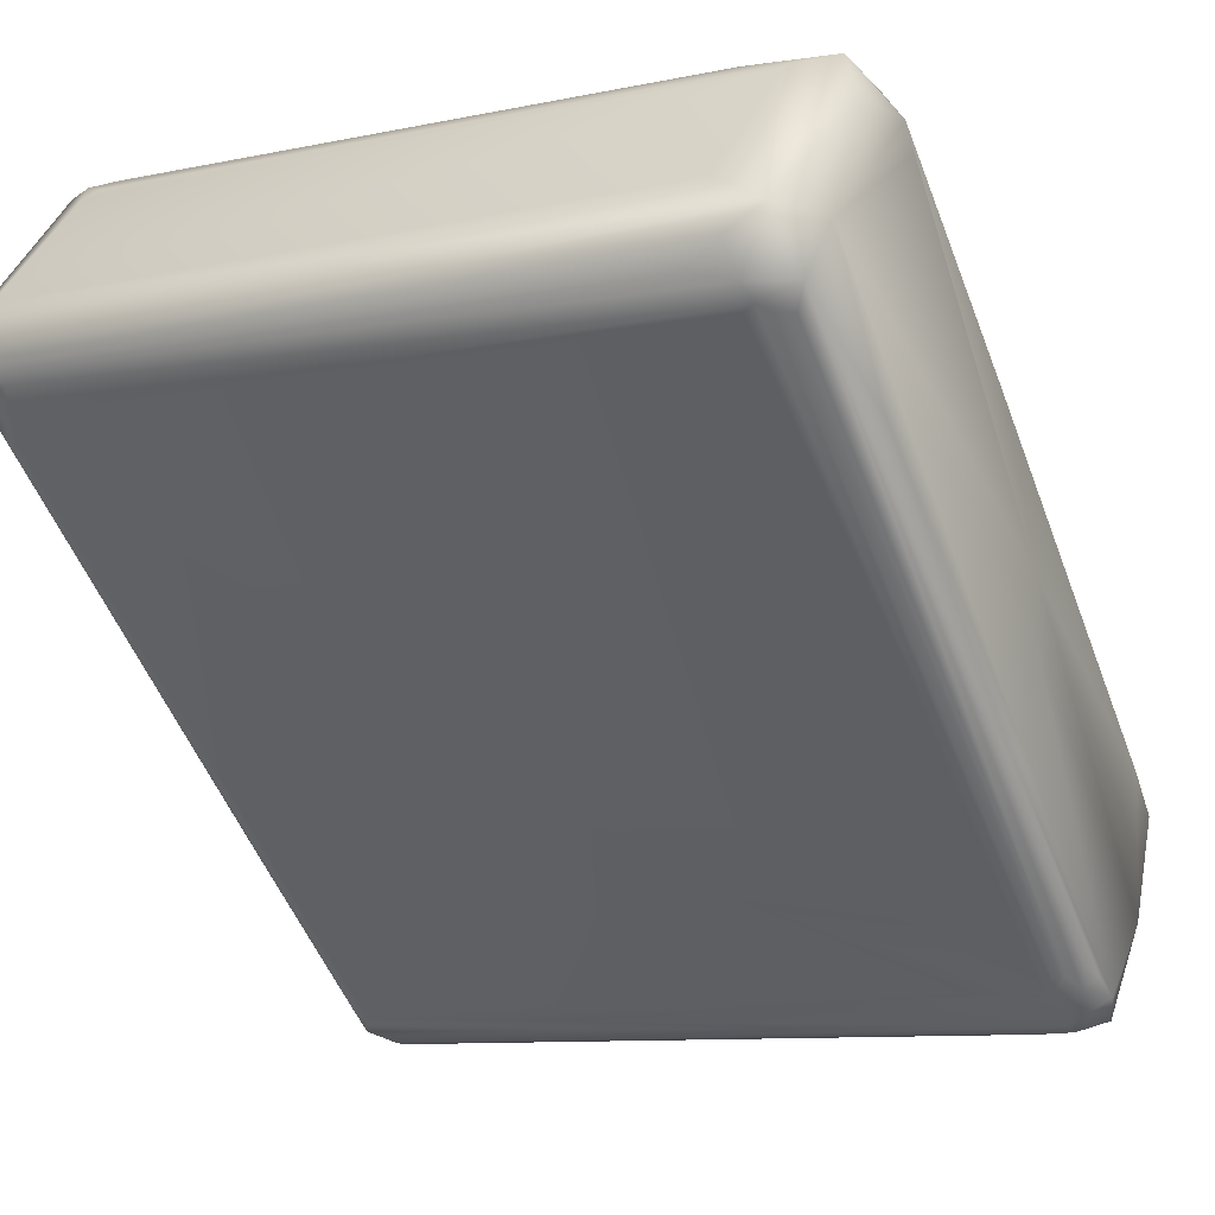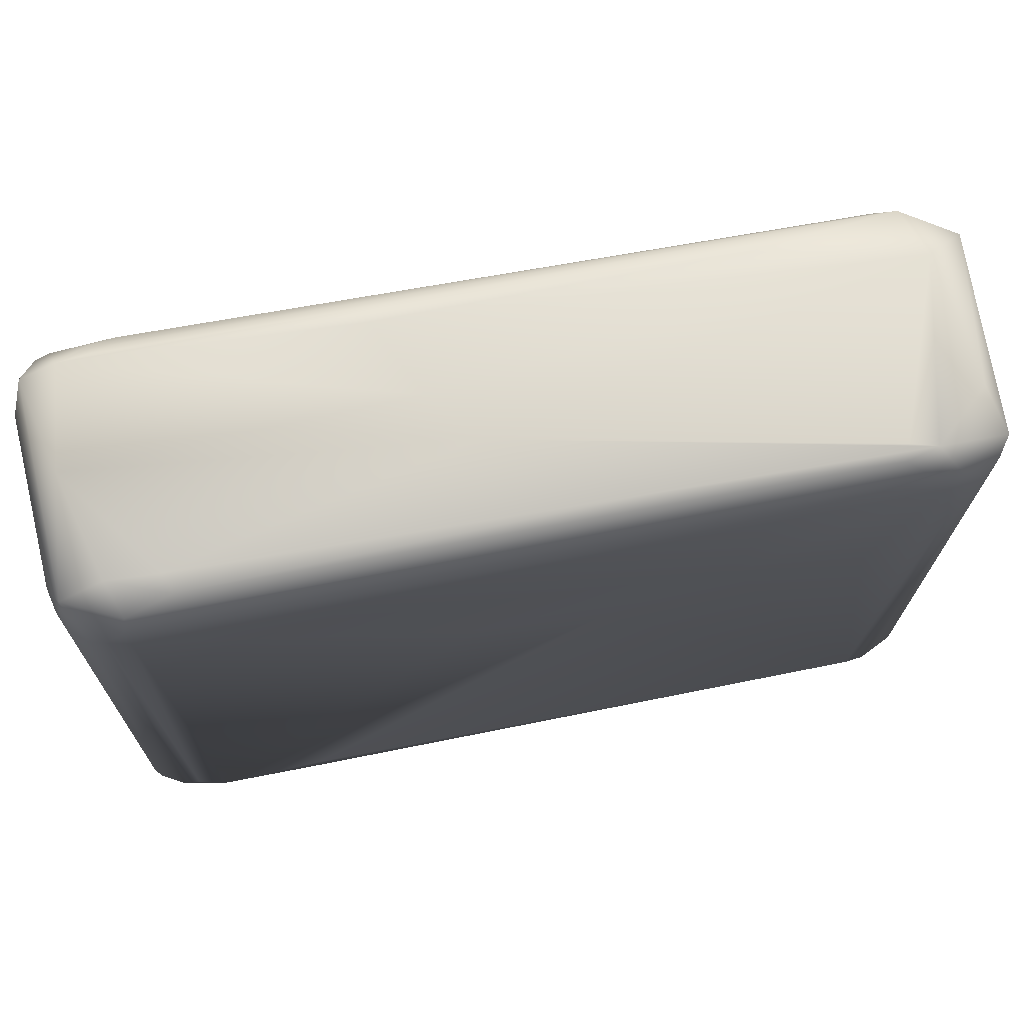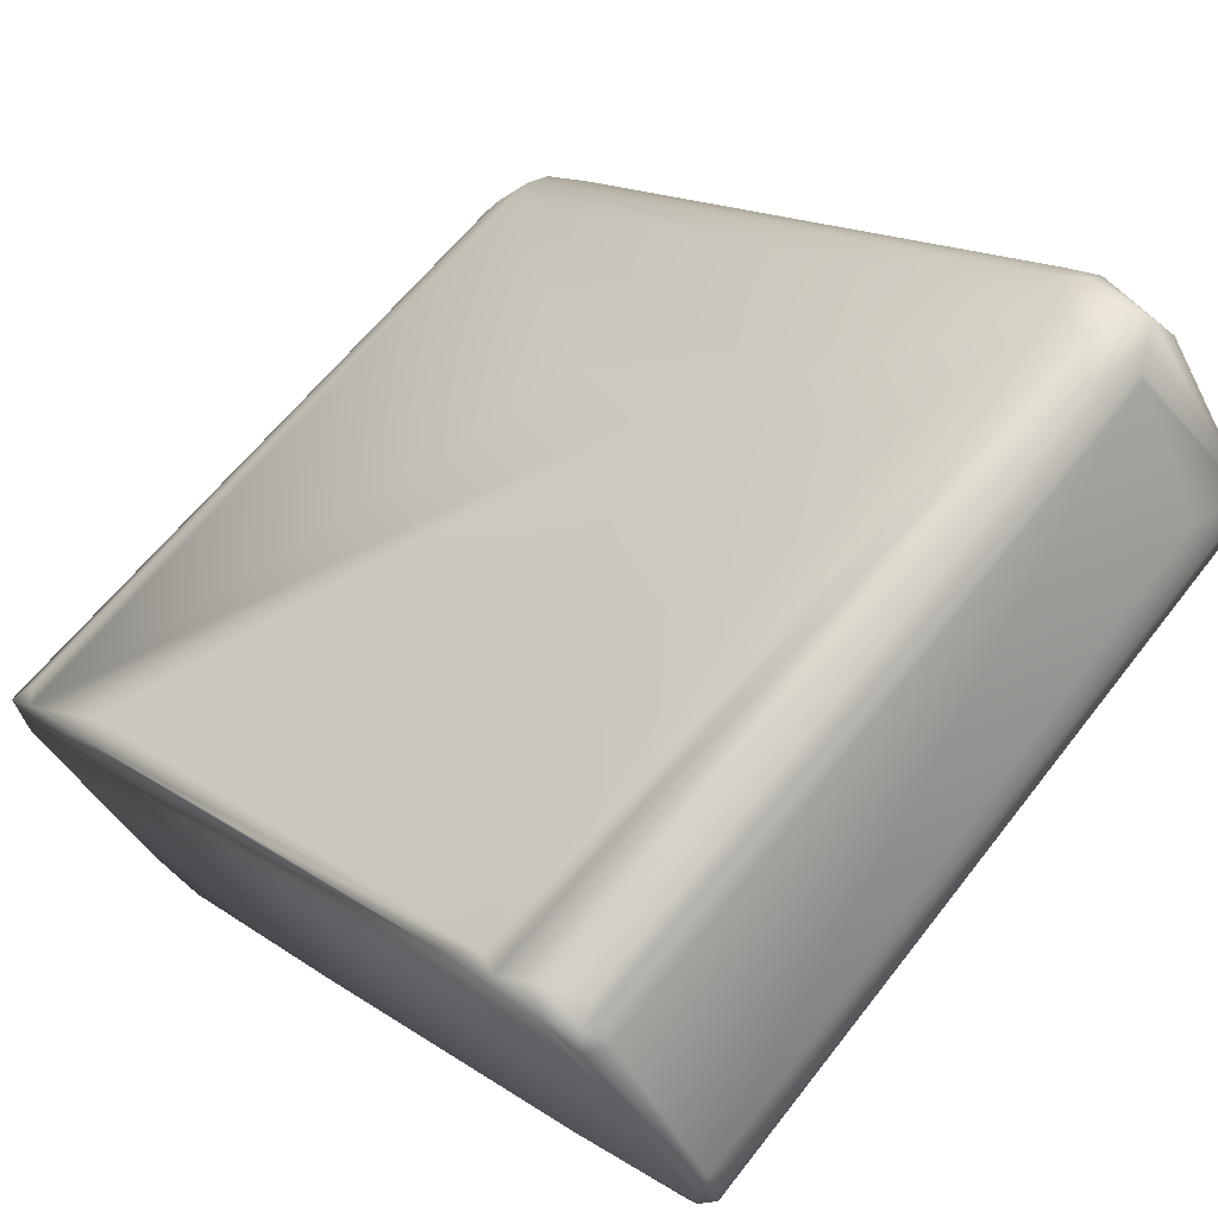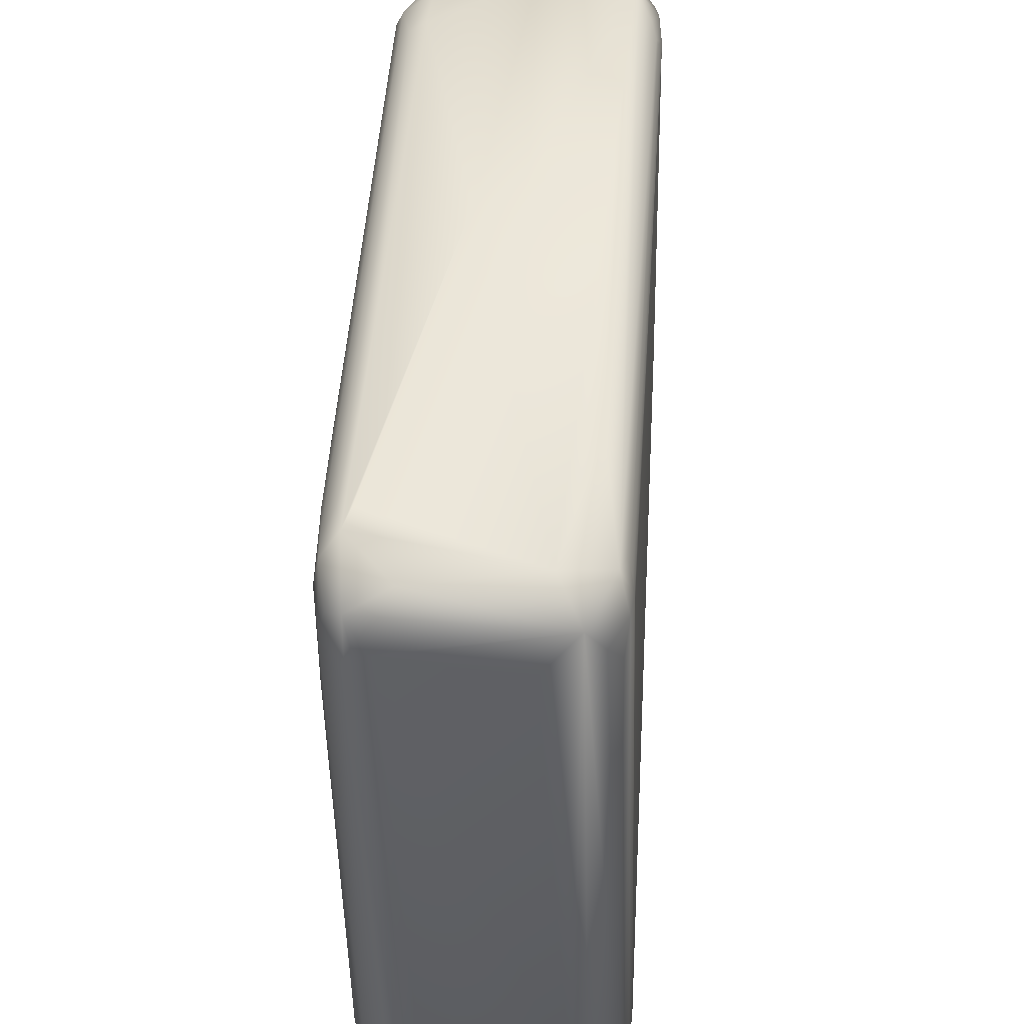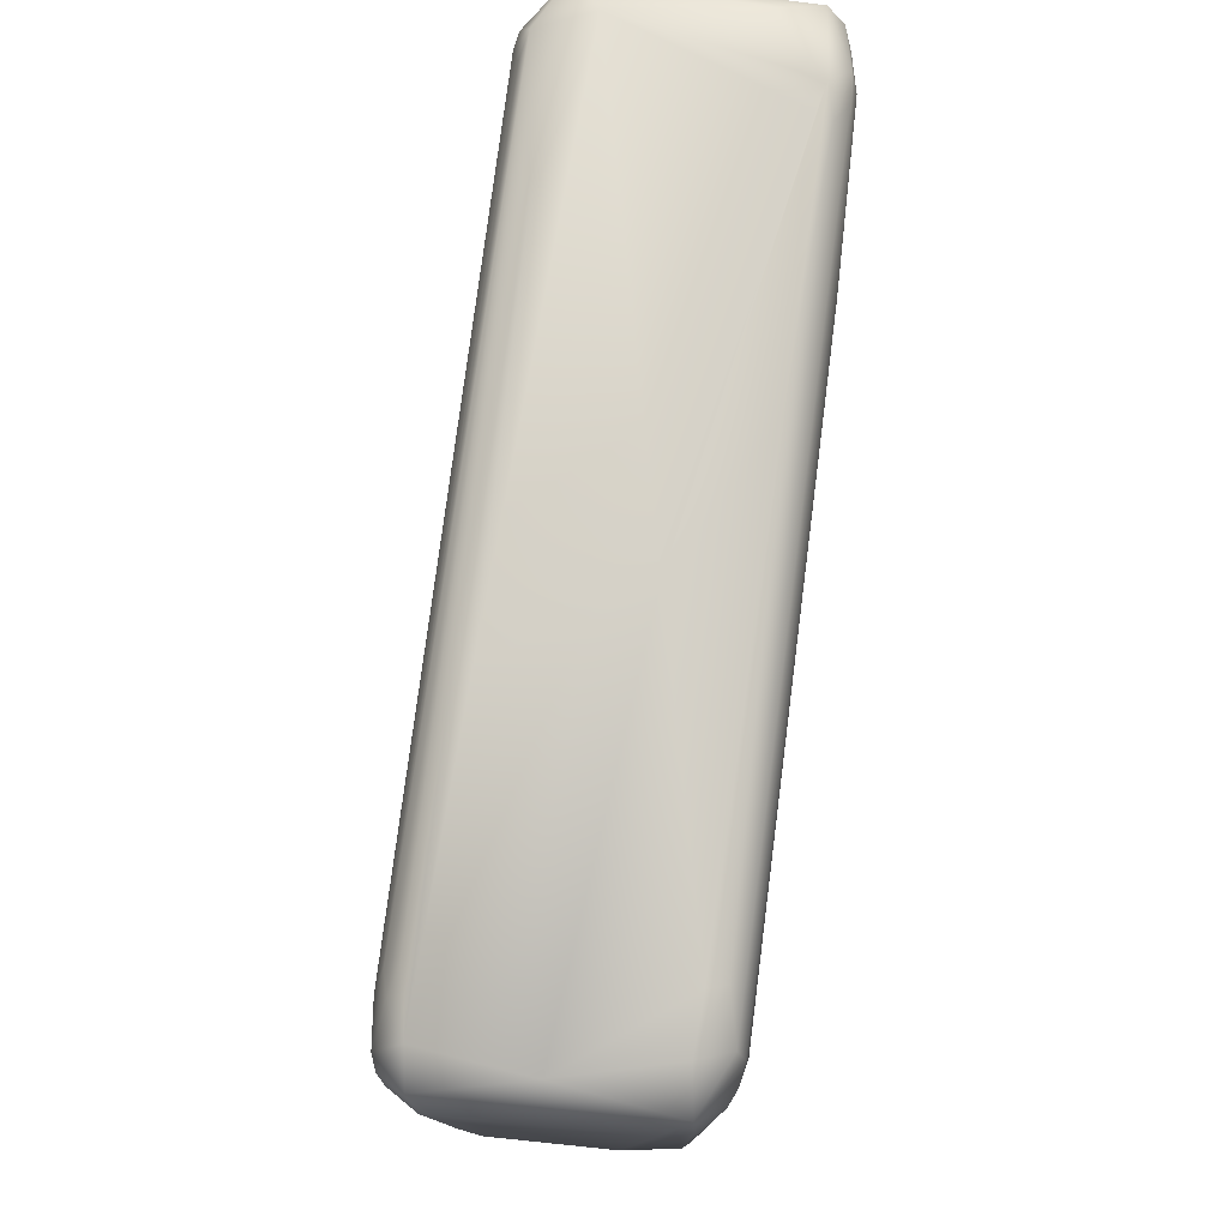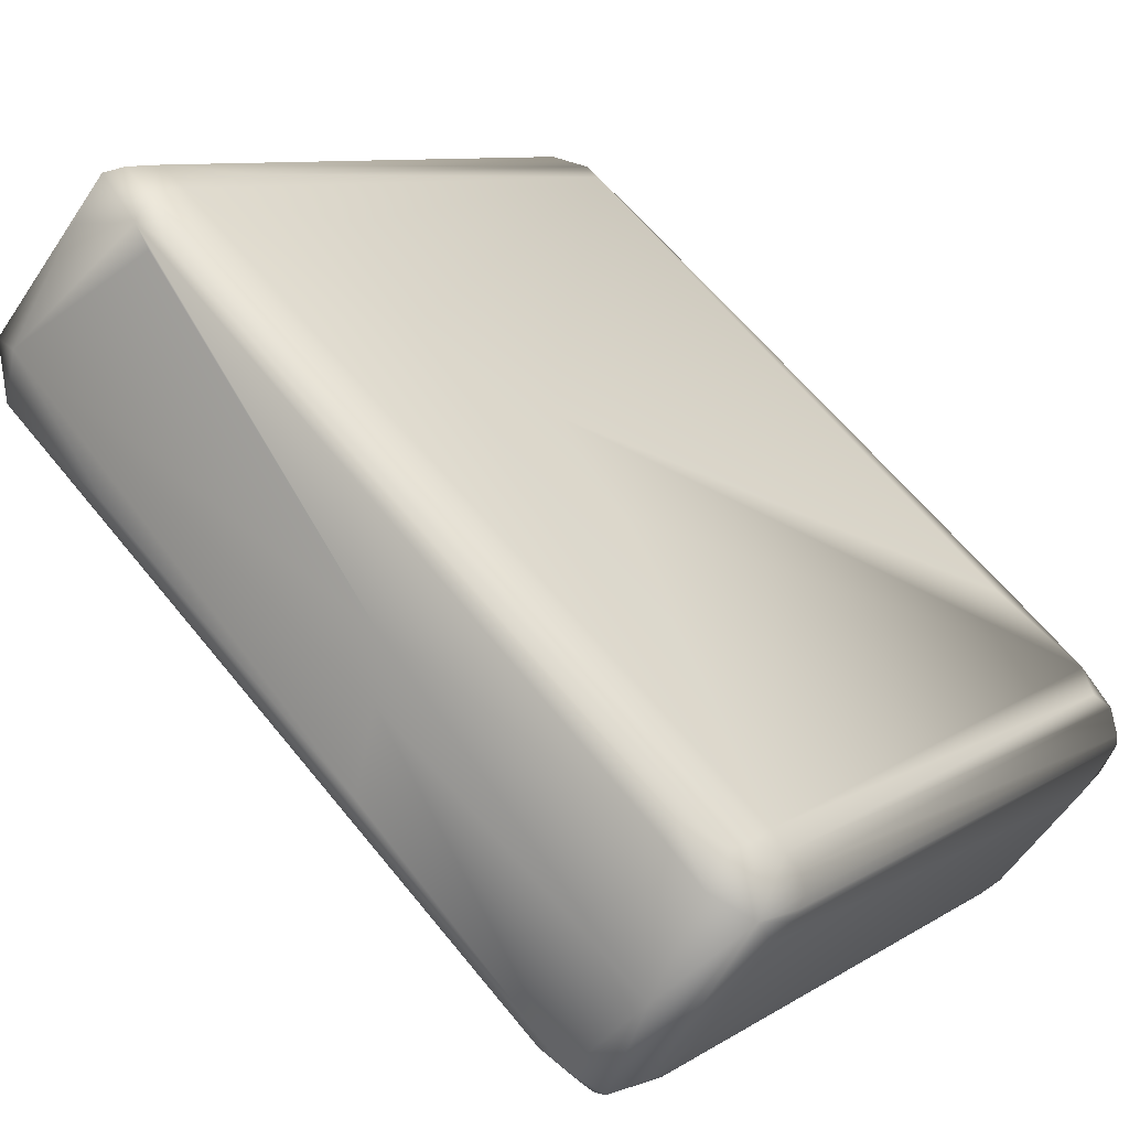
<metadata>
{"format":"obj","ext":"obj","renderer":"f3d","projection":"perspective","resolution":1024,"background":"white","views":[{"elev":-8.7,"azim":-61.8,"up":"+Y"},{"elev":73.2,"azim":128.6,"up":"+Z"},{"elev":69.0,"azim":-140.0,"up":"+Y"},{"elev":47.6,"azim":-127.1,"up":"+Z"},{"elev":79.6,"azim":56.4,"up":"+Z"},{"elev":9.6,"azim":32.1,"up":"+Y"}]}
</metadata>
<code>
v 0.05674 -0.06724 0.01038
v -0.03323 0.07523 0.1353
v 0.05994 -0.06379 0.1468
v 0.0861 -0.02656 0.007688
v -0.06668 0.03327 0.0137
v 0.08205 -0.04295 0.01157
v 0.08198 -0.02195 0.1412
v 0.04582 -0.06014 0.1414
v -0.0666 0.03908 0.007233
v 0.0663 -0.06208 0.01163
v 0.01964 0.0334 0.09794
v -0.02785 0.06635 0.1485
v 0.0863 -0.03327 0.135
v 0.04496 -0.06271 0.009801
v 0.05497 -0.06568 0.1422
v -0.06394 0.0457 0.1429
v -0.02901 0.0723 0.008046
v 0.06263 -0.06419 0.1345
v 0.06745 -0.05986 0.007844
v 0.08024 -0.01943 0.007828
v -0.002143 0.05114 0.1384
v 0.07801 -0.02849 0.1485
v 0.08806 -0.03327 0.009541
v 0.08599 -0.02746 0.134
v -0.06288 0.0293 0.01145
v 0.04752 -0.05871 0.1463
v 0.05256 -0.06697 0.01122
v 0.05224 -0.06471 0.1418
v -0.06853 0.03718 0.009571
v -0.0469 0.06849 0.01174
v -0.03884 0.07403 0.1436
v -0.01761 0.06262 0.007256
v 0.05985 -0.06671 0.007863
v 0.08391 -0.03793 0.1389
v 0.05675 -0.06597 0.1351
v 0.0686 -0.05797 0.1352
v 0.08199 -0.02124 0.1359
v -0.02544 0.07027 0.009785
v -0.02396 0.06779 0.1448
v 0.01954 -0.006957 0.15
v 0.07223 -0.01834 0.1471
v 0.08495 -0.03288 0.1451
v 0.08426 -0.03911 0.007286
v 0.08806 -0.03131 0.009195
v 0.02153 -0.04116 0.08611
v -0.06013 0.03241 0.139
v -0.06036 0.0274 0.007828
v 0.0543 -0.06008 0.1491
v 0.04503 -0.0608 0.09205
v 0.0436 -0.05675 0.1448
v 0.0485 -0.06496 0.007456
v -0.04454 0.06955 0.007828
v -0.06604 0.04697 0.009785
v -0.05508 0.04463 0.1487
v 0.06654 -0.007828 0.007597
v 0.06262 -0.06517 0.01169
v 0.08568 -0.03522 0.135
v 0.06459 -0.06265 0.1353
v 0.06449 -0.06207 0.1409
v 0.03754 0.01792 0.1037
v 0.08416 -0.02347 0.01174
v 0.08458 -0.02463 0.1361
v 0.06458 -0.005969 0.01174
v -0.01813 0.0649 0.1028
v -0.02937 0.07333 0.1168
v -0.01769 0.06348 0.1431
v -0.02799 0.07093 0.145
v 0.02032 0.004906 0.1501
v 0.08028 -0.02249 0.1449
v 0.07093 -0.02164 0.1487
v -0.02251 0.0636 0.1476
v 0.0865 -0.03131 0.1331
v 0.06879 -0.04703 0.149
v 0.0137 -0.03522 0.007161
v 0.0425 -0.06066 0.009785
v 0.02788 -0.04551 0.118
v -0.06392 0.0372 0.1303
v -0.06494 0.03199 0.007835
v 0.04417 -0.05922 0.1252
v -0.05742 0.03131 0.1429
v -0.03538 0.07429 0.01108
v -0.03713 0.0725 0.007234
v -0.06735 0.04403 0.01272
v -0.06559 0.04687 0.007886
v -0.04361 0.0715 0.1359
v -0.04192 0.0659 0.1476
v 0.01512 -0.02297 0.1492
v 0.02544 0.02676 0.007667
v 0.01174 0.03718 0.00732
v 0.08611 -0.03403 0.135
v 0.001555 0.04872 0.1117
v -0.02664 0.07153 0.1376
v -0.0354 0.07505 0.1417
v -0.02499 0.06209 0.1486
v 0.01006 0.03272 0.1488
v 0.04269 -0.06066 0.007828
v -0.04305 0.0137 0.007218
v -0.0587 0.02569 0.009785
v 0.02935 -0.04796 0.07828
v -0.05872 0.0309 0.135
v -0.06782 0.03522 0.01174
v -0.06258 0.03514 0.1379
v -0.06466 0.0414 0.1361
v -0.06628 0.03507 0.007642
v -0.05831 0.03131 0.1409
v 0.04276 -0.057 0.1429
v -0.05924 0.03503 0.1461
v -0.04311 0.07166 0.009988
v -0.05981 0.05169 0.1321
v -0.0427 0.07246 0.1364
v -0.03914 0.07463 0.1272
v -0.05871 0.02598 0.007828
v 0.04158 -0.05652 0.1404
v 0.04305 -0.05675 0.1439
v -0.05675 0.03131 0.1438
v 0.04918 -0.05675 0.1486
v -0.03594 0.01968 0.1483
v -0.04468 0.07045 0.0137
v -0.0412 0.07271 0.01422
v -0.0411 0.07361 0.1331
v 0.04501 -0.05479 0.1476
v 0.01468 -0.02446 0.149
v 0.01148 -0.02375 0.1483
f 19 6 10
f 28 27 15
f 33 19 10
f 35 18 3
f 35 3 15
f 35 33 18
f 35 1 33
f 35 27 1
f 35 15 27
f 36 10 6
f 36 6 34
f 37 21 7
f 38 32 17
f 43 23 6
f 43 6 19
f 43 19 33
f 44 4 24
f 44 43 4
f 44 23 43
f 46 5 25
f 48 15 3
f 48 28 15
f 48 26 28
f 49 28 8
f 49 14 28
f 50 28 26
f 50 8 28
f 51 28 14
f 51 27 28
f 51 33 1
f 51 1 27
f 51 43 33
f 55 20 4
f 55 38 20
f 55 4 43
f 56 33 10
f 56 18 33
f 57 34 6
f 57 6 23
f 57 42 34
f 58 10 36
f 58 56 10
f 58 18 56
f 59 36 34
f 59 42 3
f 59 34 42
f 59 58 36
f 59 3 18
f 59 18 58
f 60 37 20
f 60 20 11
f 61 4 20
f 61 20 37
f 62 37 7
f 62 42 24
f 62 7 42
f 62 61 37
f 62 24 4
f 62 4 61
f 63 38 11
f 63 11 20
f 63 20 38
f 65 38 17
f 65 17 2
f 66 7 21
f 67 31 12
f 67 39 66
f 68 54 40
f 69 41 22
f 69 42 7
f 69 22 42
f 69 66 39
f 69 7 66
f 70 22 41
f 71 69 39
f 71 41 69
f 71 67 12
f 71 39 67
f 72 42 13
f 72 24 42
f 72 44 24
f 72 13 23
f 72 23 44
f 73 42 22
f 73 3 42
f 73 48 3
f 73 22 70
f 73 70 68
f 73 68 40
f 73 40 48
f 74 43 51
f 75 14 49
f 76 45 8
f 76 25 45
f 78 47 25
f 78 25 5
f 79 49 8
f 79 8 45
f 79 45 49
f 81 2 17
f 82 17 32
f 82 74 9
f 82 81 17
f 82 32 43
f 82 43 74
f 83 53 29
f 83 29 16
f 83 16 53
f 84 9 29
f 84 29 53
f 84 53 30
f 84 30 52
f 84 82 9
f 84 52 82
f 85 30 53
f 86 31 16
f 86 16 54
f 86 54 12
f 86 12 31
f 87 48 40
f 87 40 54
f 88 55 32
f 88 32 38
f 88 38 55
f 89 55 43
f 89 43 32
f 89 32 55
f 90 57 23
f 90 23 13
f 90 13 42
f 90 42 57
f 91 60 11
f 91 21 37
f 91 37 60
f 91 11 38
f 91 38 64
f 92 64 38
f 92 91 64
f 92 38 65
f 92 66 21
f 92 67 66
f 92 21 91
f 92 65 2
f 92 2 67
f 93 67 2
f 93 31 67
f 94 68 12
f 94 12 54
f 94 54 68
f 95 70 41
f 95 71 12
f 95 41 71
f 95 12 68
f 95 68 70
f 96 74 51
f 96 51 14
f 96 14 75
f 97 74 47
f 97 9 74
f 97 47 78
f 98 75 45
f 98 45 25
f 98 25 47
f 98 96 75
f 99 75 49
f 99 49 45
f 99 45 75
f 100 46 25
f 100 25 76
f 101 77 29
f 101 78 5
f 101 29 78
f 102 5 46
f 102 101 5
f 102 77 101
f 103 16 29
f 103 29 77
f 103 102 16
f 103 77 102
f 104 78 29
f 104 29 9
f 104 97 78
f 104 9 97
f 105 80 46
f 105 46 8
f 106 105 8
f 106 80 105
f 107 50 26
f 107 54 16
f 107 16 102
f 107 102 46
f 107 46 80
f 108 52 30
f 108 82 52
f 108 81 82
f 109 85 53
f 109 53 16
f 109 16 85
f 110 85 16
f 110 16 31
f 110 30 85
f 111 31 93
f 111 93 2
f 111 2 81
f 112 47 74
f 112 74 96
f 112 98 47
f 112 96 98
f 113 100 76
f 113 76 8
f 113 8 46
f 113 46 100
f 114 106 8
f 114 8 50
f 114 50 80
f 114 80 106
f 115 107 80
f 115 80 50
f 115 50 107
f 116 26 48
f 117 87 54
f 117 54 107
f 118 110 108
f 118 108 30
f 118 30 110
f 119 111 81
f 119 81 108
f 119 108 111
f 120 110 31
f 120 31 111
f 120 111 108
f 120 108 110
f 121 116 107
f 121 107 26
f 121 26 116
f 122 48 87
f 122 87 117
f 123 117 107
f 123 107 116
f 123 122 117
f 123 116 48
f 123 48 122

</code>
